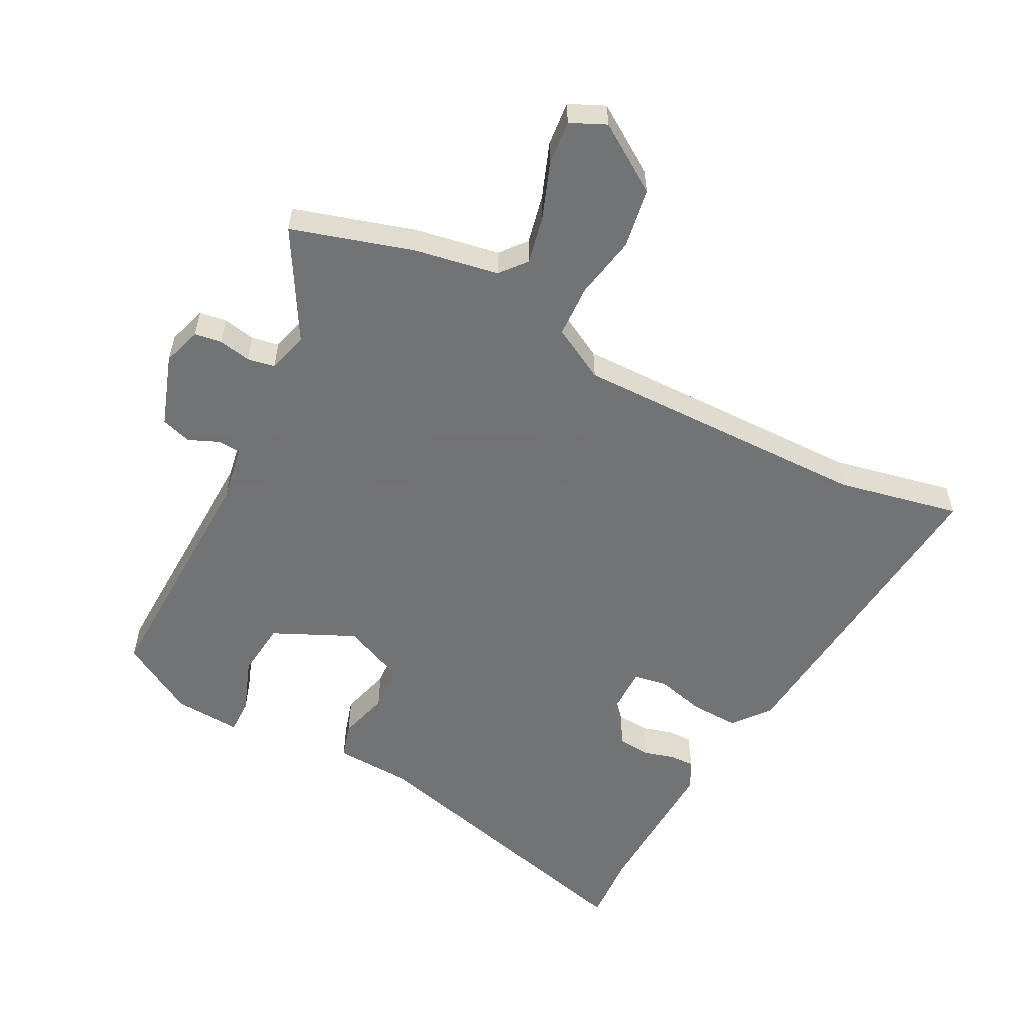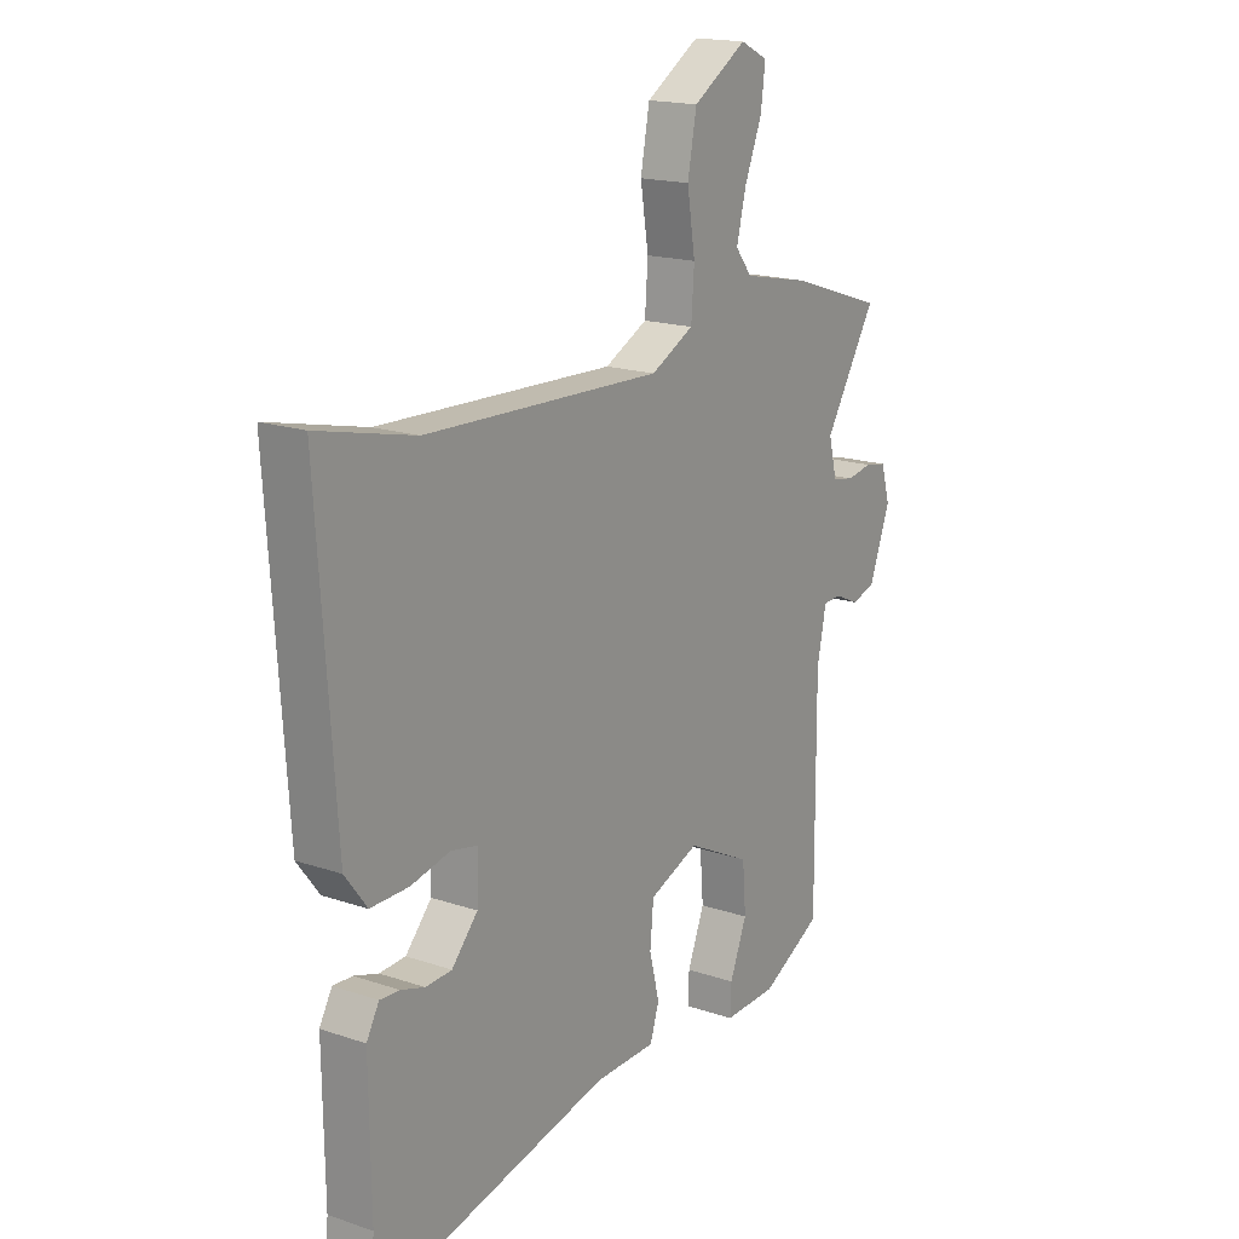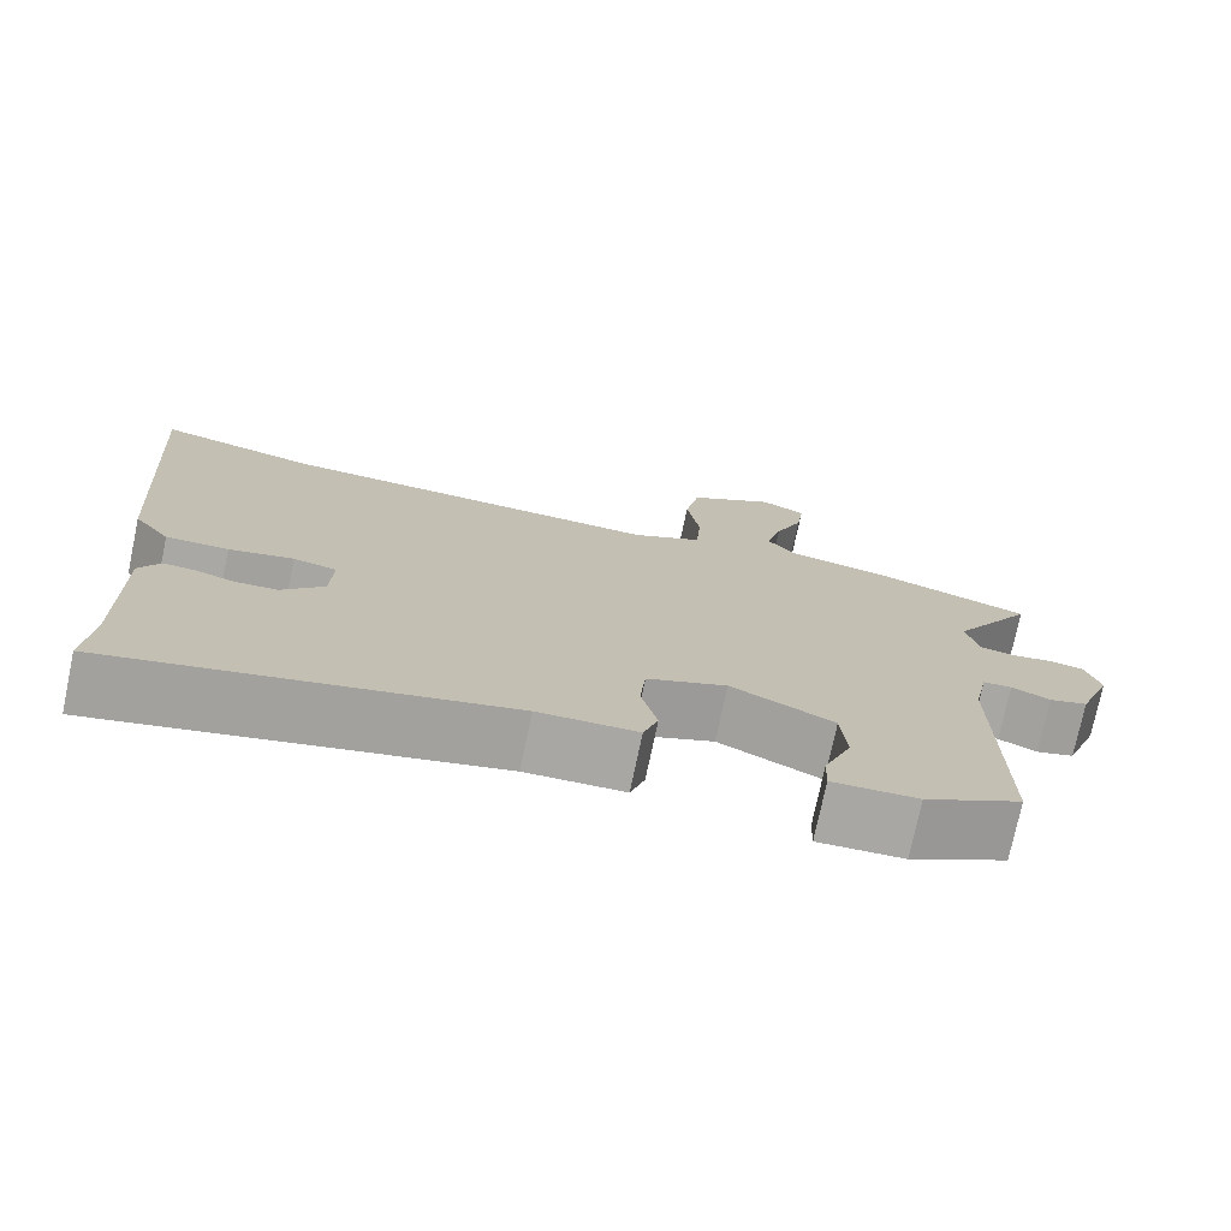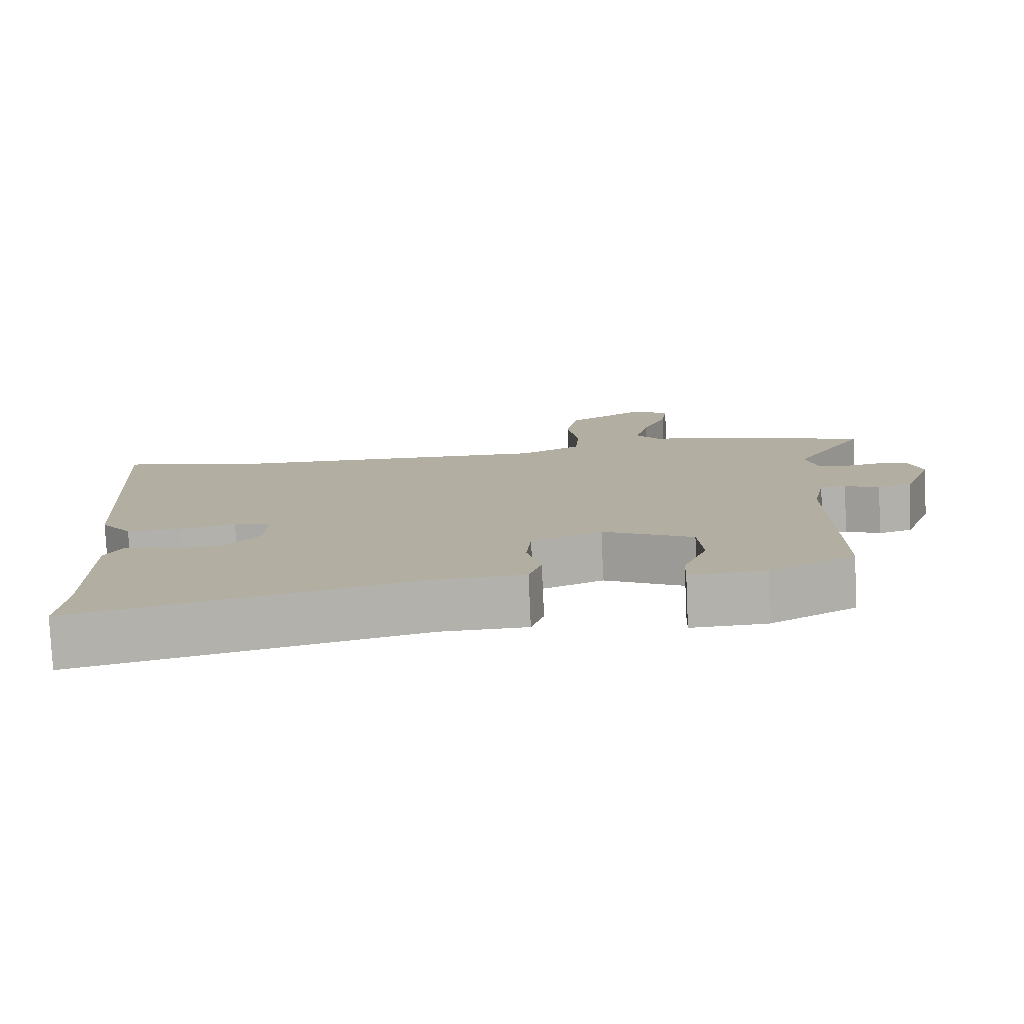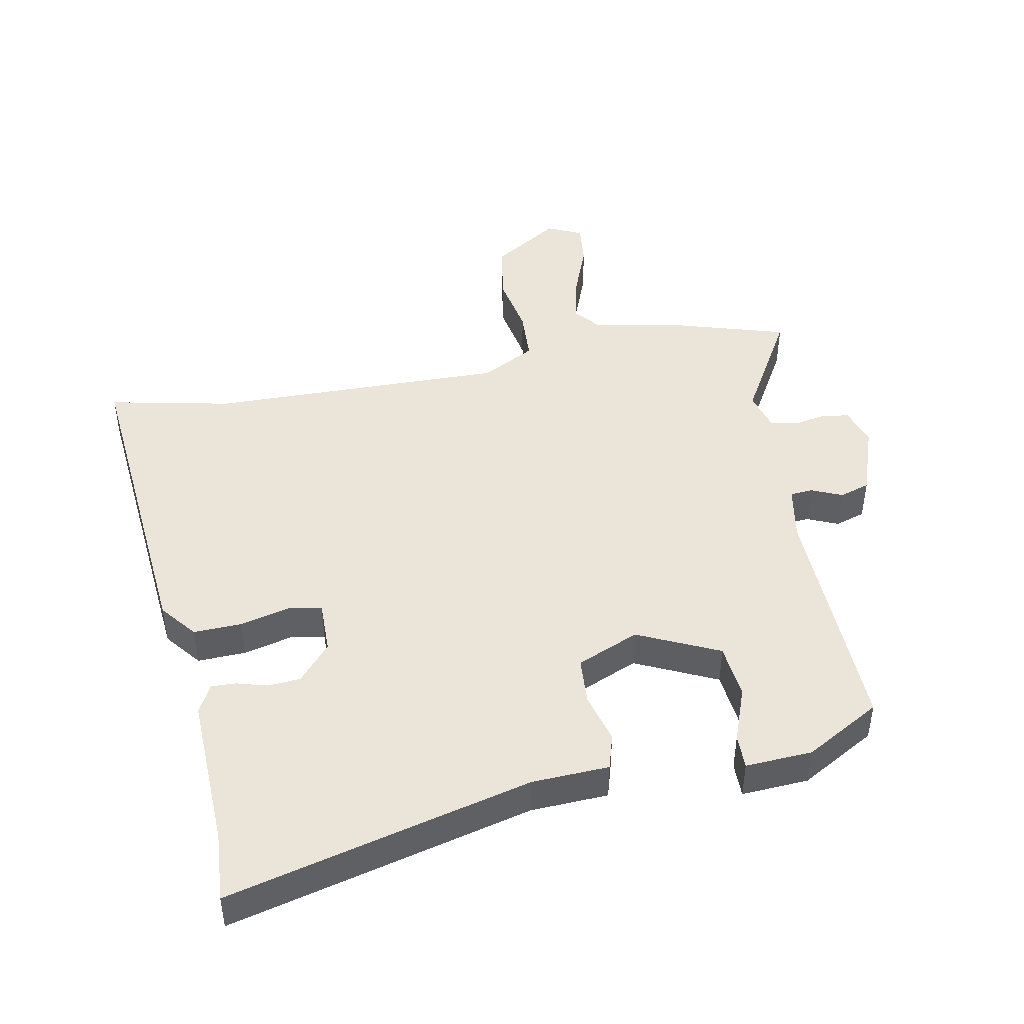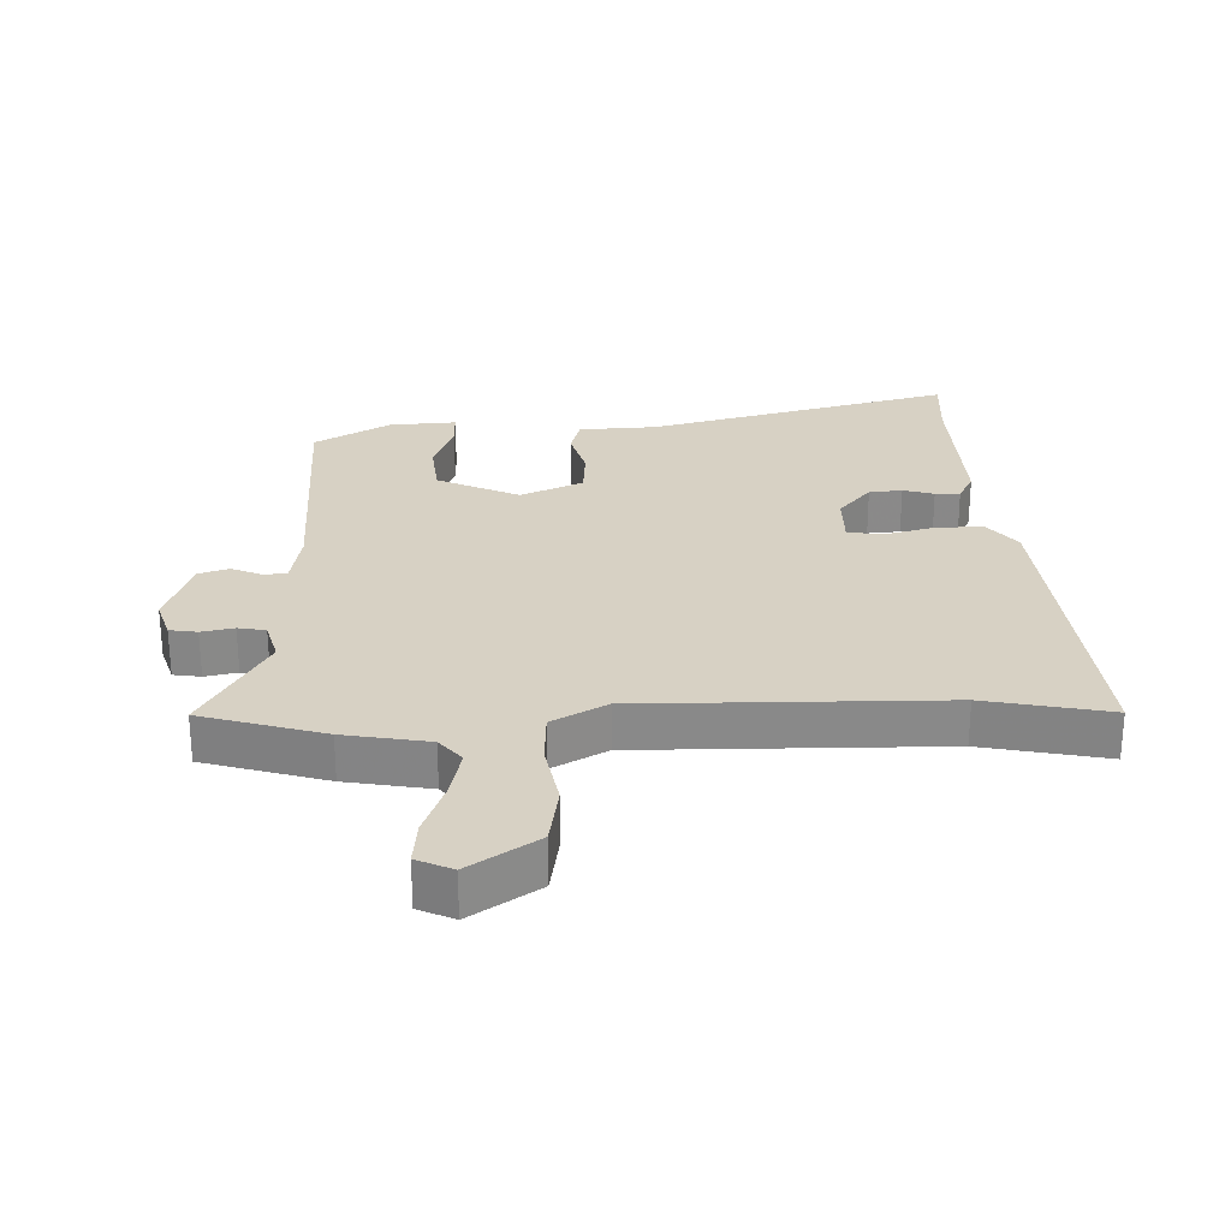
<metadata>
{"format":"obj","ext":"obj","renderer":"f3d","projection":"perspective","resolution":1024,"background":"white","views":[{"elev":-55.7,"azim":-28.9,"up":"+Y"},{"elev":17.5,"azim":124.0,"up":"+Z"},{"elev":-74.9,"azim":168.1,"up":"+Z"},{"elev":-78.7,"azim":-177.4,"up":"+Z"},{"elev":45.2,"azim":167.9,"up":"+Y"},{"elev":27.1,"azim":-3.3,"up":"+Y"}]}
</metadata>
<code>
v -0.646 0.07 0.452
v -0.456 0.07 0.514
v -0.324 0.07 0.541
v -0.291 0.07 0.583
v -0.31 0.07 0.66
v -0.345 0.07 0.746
v -0.354 0.07 0.816
v -0.299 0.07 0.843
v -0.191 0.07 0.776
v -0.173 0.07 0.681
v -0.189 0.07 0.581
v -0.183 0.07 0.498
v -0.097 0.07 0.454
v 0.375 0.07 0.471
v 0.568 0.07 0.516
v 0.533 0.07 -0.001
v 0.489 0.07 -0.059
v 0.413 0.07 -0.058
v 0.334 0.07 -0.04
v 0.281 0.07 -0.051
v 0.284 0.07 -0.134
v 0.336 0.07 -0.192
v 0.388 0.07 -0.195
v 0.436 0.07 -0.18
v 0.475 0.07 -0.178
v 0.5 0.07 -0.223
v 0.497 0.07 -0.467
v 0.507 0.07 -0.577
v 0.026 0.07 -0.466
v -0.096 0.07 -0.463
v -0.114 0.07 -0.407
v -0.094 0.07 -0.327
v -0.101 0.07 -0.252
v -0.2 0.07 -0.212
v -0.327 0.07 -0.275
v -0.334 0.07 -0.363
v -0.3 0.07 -0.449
v -0.298 0.07 -0.504
v -0.404 0.07 -0.5
v -0.524 0.07 -0.435
v -0.522 0.07 -0.048
v -0.54 0.07 0.041
v -0.576 0.07 0.043
v -0.624 0.07 0.021
v -0.672 0.07 0.035
v -0.714 0.07 0.148
v -0.696 0.07 0.21
v -0.653 0.07 0.218
v -0.602 0.07 0.209
v -0.559 0.07 0.218
v -0.543 0.07 0.283
v -0.646 0 0.452
v -0.456 0 0.514
v -0.324 0 0.541
v -0.291 0 0.583
v -0.31 0 0.66
v -0.345 0 0.746
v -0.354 0 0.816
v -0.299 0 0.843
v -0.191 0 0.776
v -0.173 0 0.681
v -0.189 0 0.581
v -0.183 0 0.498
v -0.097 0 0.454
v 0.375 0 0.471
v 0.568 0 0.516
v 0.533 0 -0.001
v 0.489 0 -0.059
v 0.413 0 -0.058
v 0.334 0 -0.04
v 0.281 0 -0.051
v 0.284 0 -0.134
v 0.336 0 -0.192
v 0.388 0 -0.195
v 0.436 0 -0.18
v 0.475 0 -0.178
v 0.5 0 -0.223
v 0.497 0 -0.467
v 0.507 0 -0.577
v 0.026 0 -0.466
v -0.096 0 -0.463
v -0.114 0 -0.407
v -0.094 0 -0.327
v -0.101 0 -0.252
v -0.2 0 -0.212
v -0.327 0 -0.275
v -0.334 0 -0.363
v -0.3 0 -0.449
v -0.298 0 -0.504
v -0.404 0 -0.5
v -0.524 0 -0.435
v -0.522 0 -0.048
v -0.54 0 0.041
v -0.576 0 0.043
v -0.624 0 0.021
v -0.672 0 0.035
v -0.714 0 0.148
v -0.696 0 0.21
v -0.653 0 0.218
v -0.602 0 0.209
v -0.559 0 0.218
v -0.543 0 0.283
f 47 48 49
f 46 47 49
f 45 46 49
f 44 45 49
f 43 44 49
f 42 43 49 50
f 41 42 50 51
f 39 40 41
f 38 39 41
f 37 38 41
f 36 37 41
f 35 36 41 51
f 29 30 31 32
f 29 32 33
f 28 29 33
f 27 28 33
f 25 26 27
f 24 25 27
f 23 24 27
f 27 33 34
f 23 27 34
f 22 23 34
f 17 18 19
f 16 17 19
f 15 16 19
f 14 15 19
f 13 14 19 20
f 12 13 20 21
f 9 10 11
f 8 9 11
f 7 8 11
f 6 7 11
f 5 6 11
f 4 5 11 12
f 3 4 12 21
f 21 22 34
f 3 21 34
f 2 3 34
f 1 2 34
f 51 1 34
f 34 35 51
f 100 99 98
f 100 98 97
f 100 97 96
f 100 96 95
f 100 95 94
f 101 100 94 93
f 102 101 93 92
f 92 91 90
f 92 90 89
f 92 89 88
f 92 88 87
f 102 92 87 86
f 83 82 81 80
f 84 83 80
f 84 80 79
f 84 79 78
f 78 77 76
f 78 76 75
f 78 75 74
f 85 84 78
f 85 78 74
f 85 74 73
f 70 69 68
f 70 68 67
f 70 67 66
f 70 66 65
f 71 70 65 64
f 72 71 64 63
f 62 61 60
f 62 60 59
f 62 59 58
f 62 58 57
f 62 57 56
f 63 62 56 55
f 72 63 55 54
f 85 73 72
f 85 72 54
f 85 54 53
f 85 53 52
f 85 52 102
f 102 86 85
f 1 52 53 2
f 2 53 54 3
f 3 54 55 4
f 4 55 56 5
f 5 56 57 6
f 6 57 58 7
f 7 58 59 8
f 8 59 60 9
f 9 60 61 10
f 10 61 62 11
f 11 62 63 12
f 12 63 64 13
f 13 64 65 14
f 14 65 66 15
f 15 66 67 16
f 16 67 68 17
f 17 68 69 18
f 18 69 70 19
f 19 70 71 20
f 20 71 72 21
f 21 72 73 22
f 22 73 74 23
f 23 74 75 24
f 24 75 76 25
f 25 76 77 26
f 26 77 78 27
f 27 78 79 28
f 28 79 80 29
f 29 80 81 30
f 30 81 82 31
f 31 82 83 32
f 32 83 84 33
f 33 84 85 34
f 34 85 86 35
f 35 86 87 36
f 36 87 88 37
f 37 88 89 38
f 38 89 90 39
f 39 90 91 40
f 40 91 92 41
f 41 92 93 42
f 42 93 94 43
f 43 94 95 44
f 44 95 96 45
f 45 96 97 46
f 46 97 98 47
f 47 98 99 48
f 48 99 100 49
f 49 100 101 50
f 50 101 102 51
f 51 102 52 1

</code>
